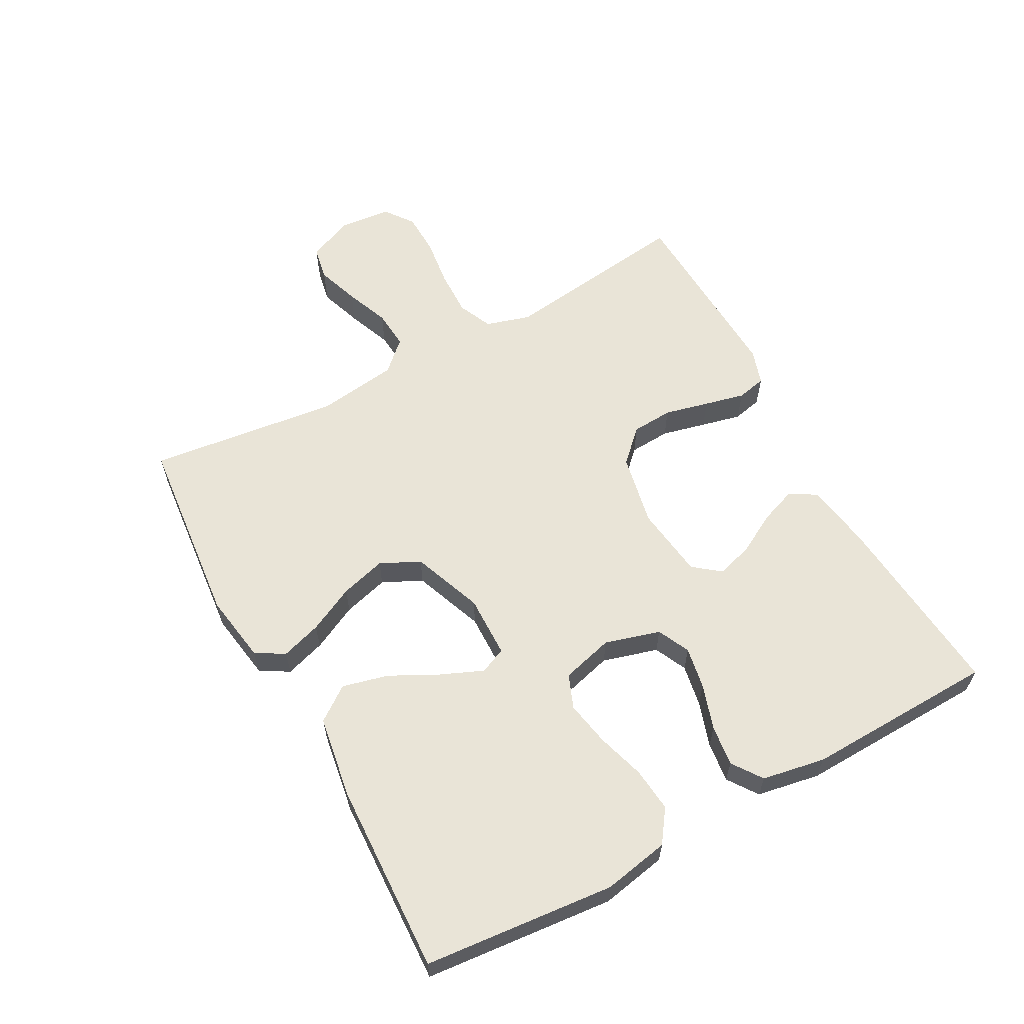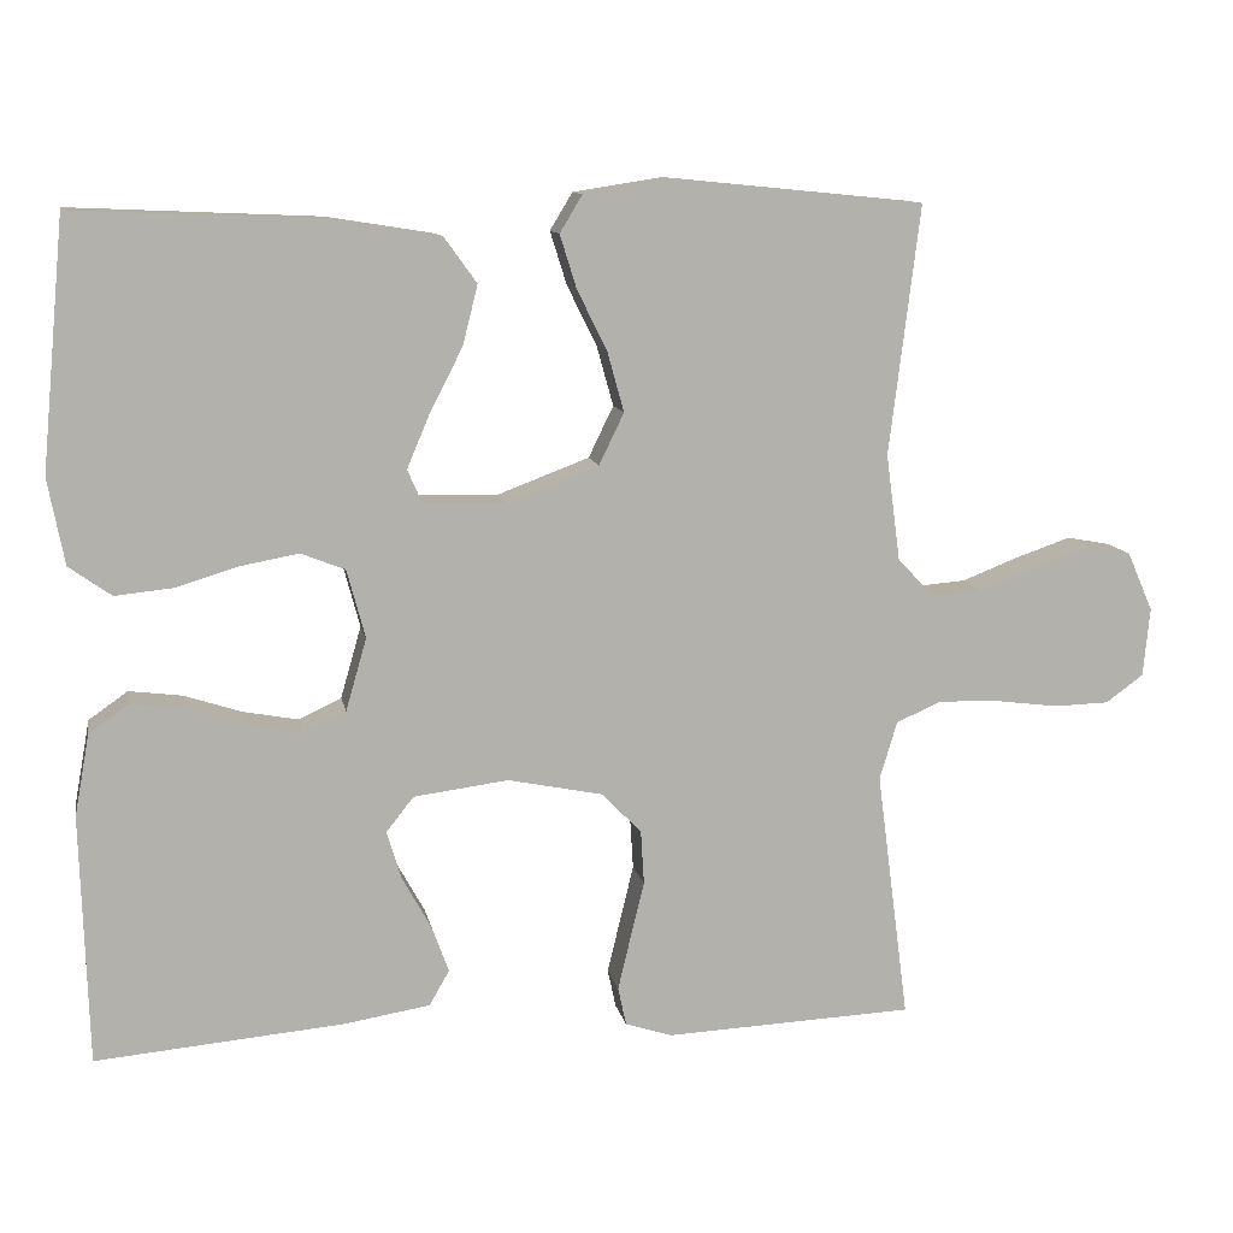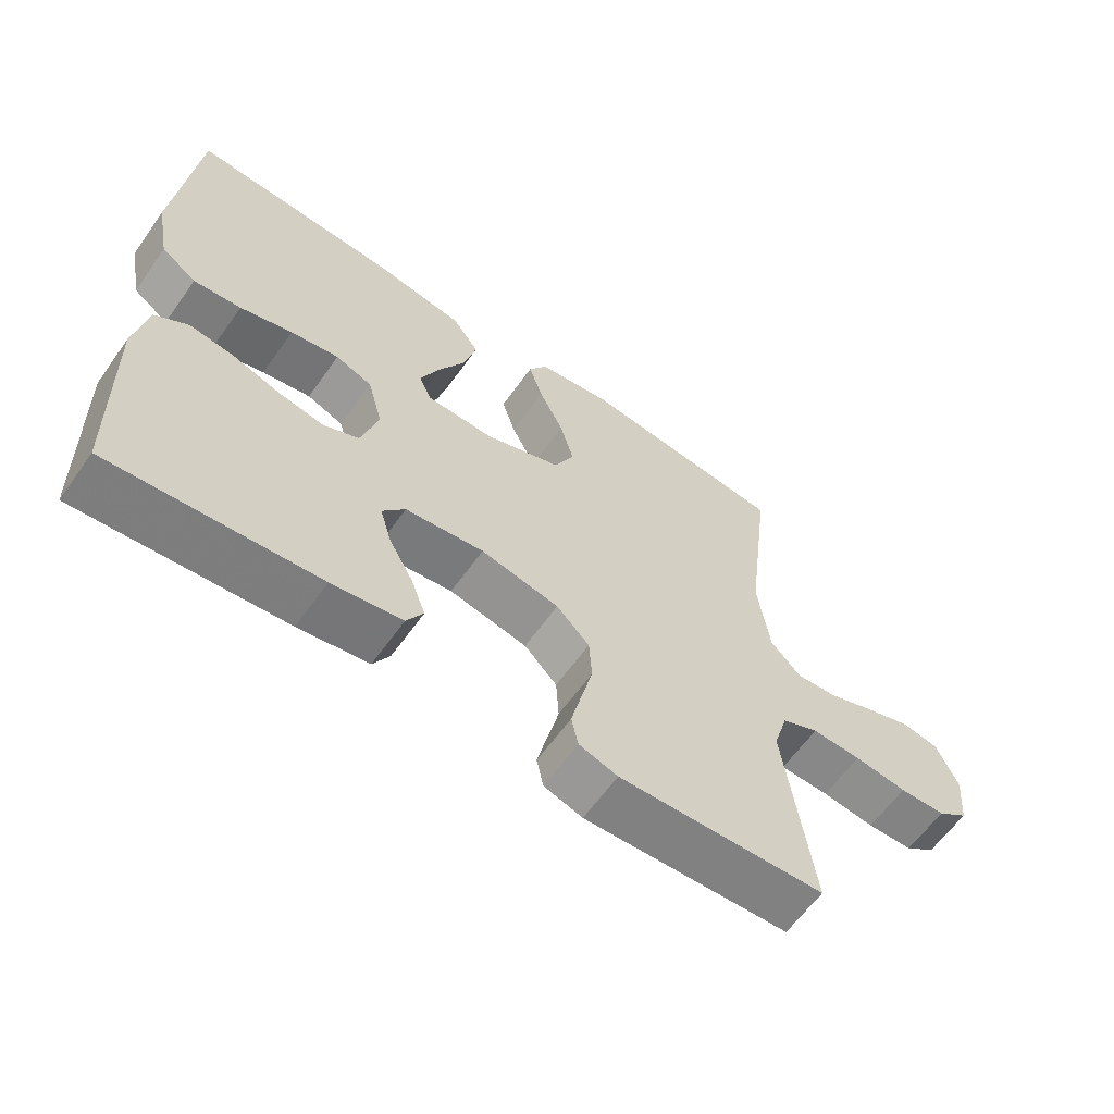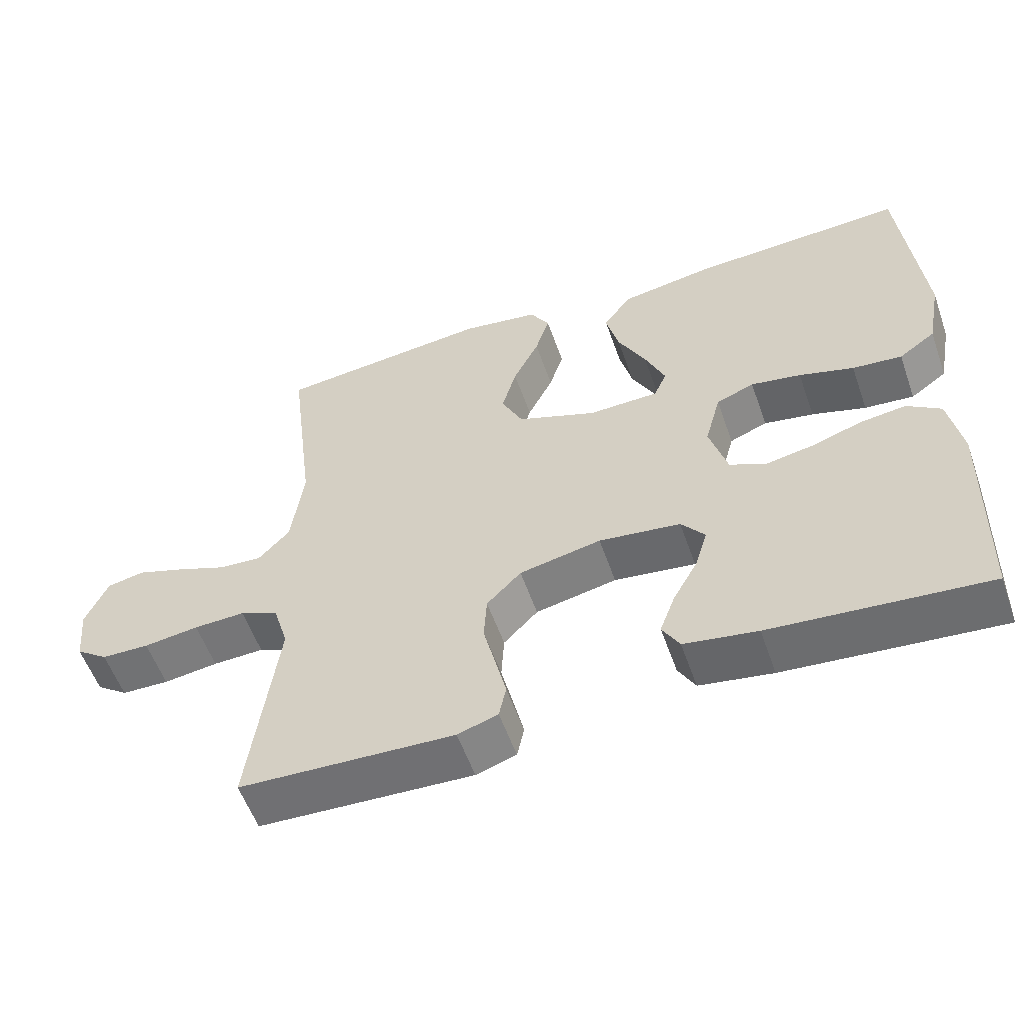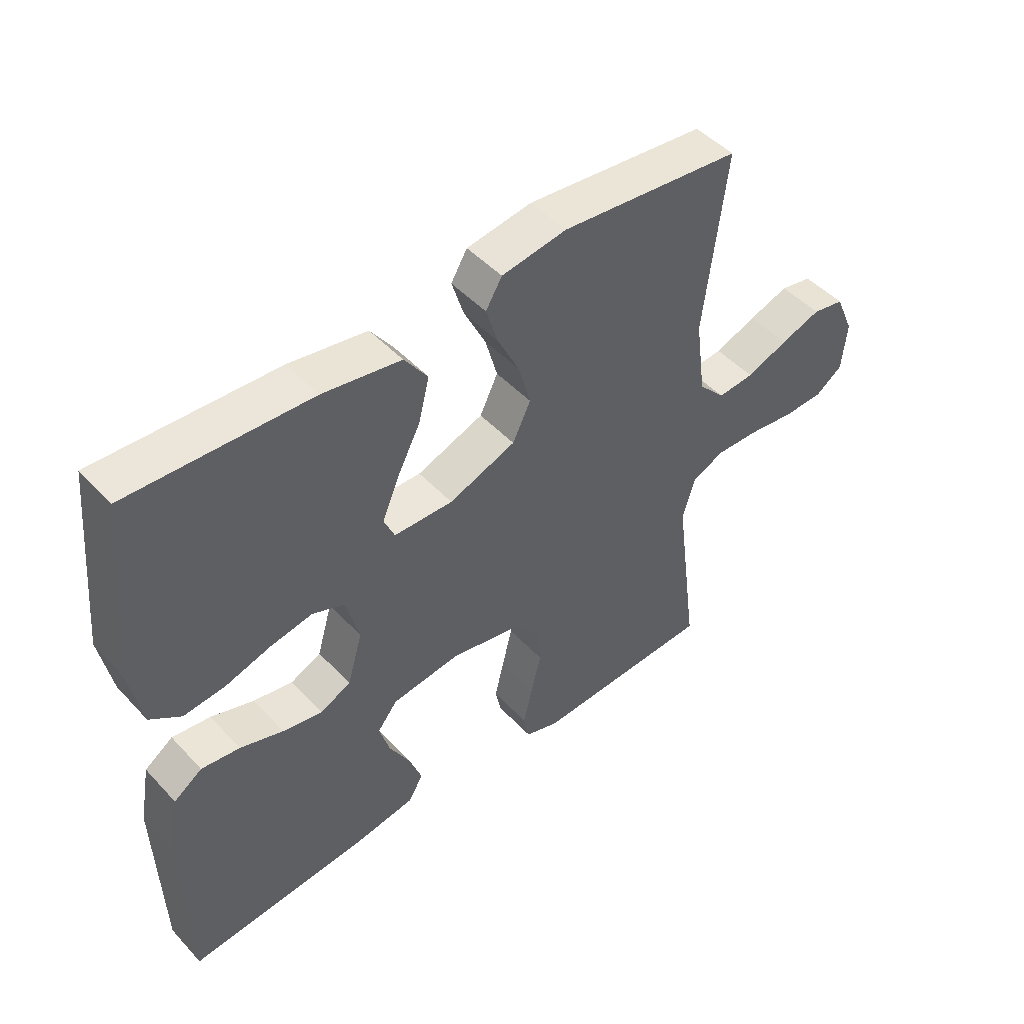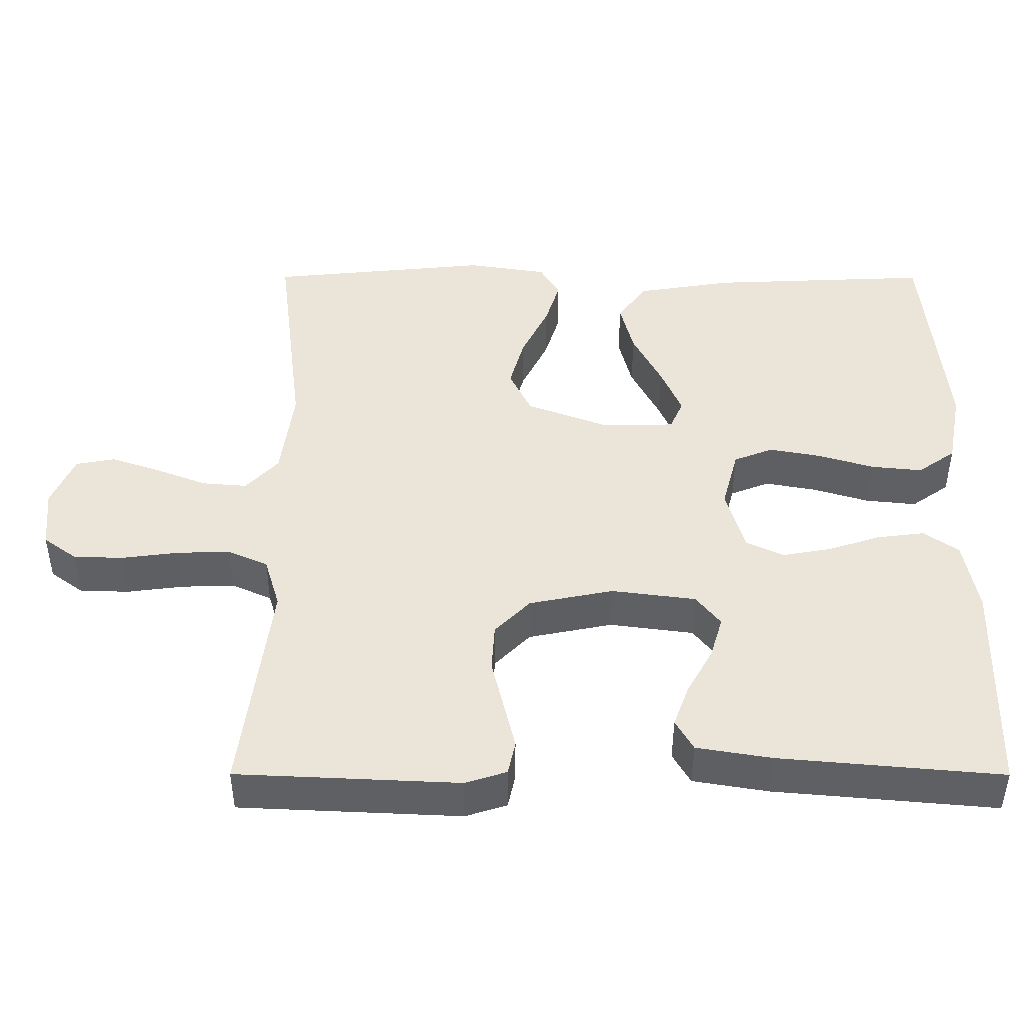
<metadata>
{"format":"obj","ext":"obj","renderer":"f3d","projection":"perspective","resolution":1024,"background":"white","views":[{"elev":60.8,"azim":61.4,"up":"+Y"},{"elev":11.0,"azim":169.4,"up":"+Z"},{"elev":-61.9,"azim":144.6,"up":"+Z"},{"elev":-56.2,"azim":19.3,"up":"+Z"},{"elev":47.4,"azim":139.7,"up":"+Z"},{"elev":-44.7,"azim":-0.1,"up":"+Z"}]}
</metadata>
<code>
v 0.5 0.07 0.5
v 0.528 0.07 0.2
v 0.508 0.07 0.096
v 0.457 0.07 0.06
v 0.388 0.07 0.067
v 0.312 0.07 0.09
v 0.242 0.07 0.103
v 0.189 0.07 0.082
v 0.167 0.07 0
v 0.192 0.07 -0.087
v 0.243 0.07 -0.111
v 0.309 0.07 -0.099
v 0.38 0.07 -0.076
v 0.444 0.07 -0.068
v 0.491 0.07 -0.101
v 0.509 0.07 -0.2
v 0.5 0.07 -0.5
v 0.2 0.07 -0.473
v 0.098 0.07 -0.456
v 0.074 0.07 -0.414
v 0.095 0.07 -0.357
v 0.13 0.07 -0.294
v 0.147 0.07 -0.237
v 0.114 0.07 -0.195
v 0 0.07 -0.18
v -0.114 0.07 -0.203
v -0.162 0.07 -0.252
v -0.166 0.07 -0.317
v -0.149 0.07 -0.387
v -0.134 0.07 -0.45
v -0.144 0.07 -0.496
v -0.2 0.07 -0.514
v -0.5 0.07 -0.5
v -0.461 0.07 -0.2
v -0.482 0.07 -0.13
v -0.536 0.07 -0.106
v -0.608 0.07 -0.108
v -0.685 0.07 -0.118
v -0.752 0.07 -0.116
v -0.797 0.07 -0.083
v -0.805 0.07 0
v -0.774 0.07 0.071
v -0.721 0.07 0.081
v -0.654 0.07 0.058
v -0.585 0.07 0.031
v -0.524 0.07 0.026
v -0.48 0.07 0.073
v -0.463 0.07 0.2
v -0.5 0.07 0.5
v -0.2 0.07 0.53
v -0.092 0.07 0.513
v -0.065 0.07 0.468
v -0.085 0.07 0.404
v -0.121 0.07 0.331
v -0.141 0.07 0.259
v -0.111 0.07 0.197
v 0 0.07 0.155
v 0.098 0.07 0.157
v 0.116 0.07 0.198
v 0.088 0.07 0.264
v 0.049 0.07 0.34
v 0.031 0.07 0.412
v 0.07 0.07 0.466
v 0.2 0.07 0.487
v 0.5 0 0.5
v 0.528 0 0.2
v 0.508 0 0.096
v 0.457 0 0.06
v 0.388 0 0.067
v 0.312 0 0.09
v 0.242 0 0.103
v 0.189 0 0.082
v 0.167 0 0
v 0.192 0 -0.087
v 0.243 0 -0.111
v 0.309 0 -0.099
v 0.38 0 -0.076
v 0.444 0 -0.068
v 0.491 0 -0.101
v 0.509 0 -0.2
v 0.5 0 -0.5
v 0.2 0 -0.473
v 0.098 0 -0.456
v 0.074 0 -0.414
v 0.095 0 -0.357
v 0.13 0 -0.294
v 0.147 0 -0.237
v 0.114 0 -0.195
v 0 0 -0.18
v -0.114 0 -0.203
v -0.162 0 -0.252
v -0.166 0 -0.317
v -0.149 0 -0.387
v -0.134 0 -0.45
v -0.144 0 -0.496
v -0.2 0 -0.514
v -0.5 0 -0.5
v -0.461 0 -0.2
v -0.482 0 -0.13
v -0.536 0 -0.106
v -0.608 0 -0.108
v -0.685 0 -0.118
v -0.752 0 -0.116
v -0.797 0 -0.083
v -0.805 0 0
v -0.774 0 0.071
v -0.721 0 0.081
v -0.654 0 0.058
v -0.585 0 0.031
v -0.524 0 0.026
v -0.48 0 0.073
v -0.463 0 0.2
v -0.5 0 0.5
v -0.2 0 0.53
v -0.092 0 0.513
v -0.065 0 0.468
v -0.085 0 0.404
v -0.121 0 0.331
v -0.141 0 0.259
v -0.111 0 0.197
v 0 0 0.155
v 0.098 0 0.157
v 0.116 0 0.198
v 0.088 0 0.264
v 0.049 0 0.34
v 0.031 0 0.412
v 0.07 0 0.466
v 0.2 0 0.487
f 60 61 62 63
f 59 60 63 64
f 51 52 53 54
f 51 54 55
f 48 49 50 51
f 47 48 51 55
f 46 47 55 56
f 42 43 44 45
f 40 41 42 45
f 40 45 46
f 37 38 39 40
f 36 37 40 46
f 35 36 46 56
f 31 32 33 34
f 28 29 30 31
f 28 31 34 35
f 19 20 21 22
f 19 22 23
f 18 19 23
f 17 18 23
f 16 17 23 24
f 12 13 14 15
f 11 12 15 16
f 3 4 5 6
f 3 6 7
f 2 3 7
f 59 64 1 2
f 58 59 2 7
f 57 58 7 8
f 56 57 8 9
f 35 56 9 10
f 27 28 35
f 26 27 35
f 25 26 35 10
f 11 16 24 25
f 10 11 25
f 127 126 125 124
f 128 127 124 123
f 118 117 116 115
f 119 118 115
f 115 114 113 112
f 119 115 112 111
f 120 119 111 110
f 109 108 107 106
f 109 106 105 104
f 110 109 104
f 104 103 102 101
f 110 104 101 100
f 120 110 100 99
f 98 97 96 95
f 95 94 93 92
f 99 98 95 92
f 86 85 84 83
f 87 86 83
f 87 83 82
f 87 82 81
f 88 87 81 80
f 79 78 77 76
f 80 79 76 75
f 70 69 68 67
f 71 70 67
f 71 67 66
f 66 65 128 123
f 71 66 123 122
f 72 71 122 121
f 73 72 121 120
f 74 73 120 99
f 99 92 91
f 99 91 90
f 74 99 90 89
f 89 88 80 75
f 89 75 74
f 1 65 66 2
f 2 66 67 3
f 3 67 68 4
f 4 68 69 5
f 5 69 70 6
f 6 70 71 7
f 7 71 72 8
f 8 72 73 9
f 9 73 74 10
f 10 74 75 11
f 11 75 76 12
f 12 76 77 13
f 13 77 78 14
f 14 78 79 15
f 15 79 80 16
f 16 80 81 17
f 17 81 82 18
f 18 82 83 19
f 19 83 84 20
f 20 84 85 21
f 21 85 86 22
f 22 86 87 23
f 23 87 88 24
f 24 88 89 25
f 25 89 90 26
f 26 90 91 27
f 27 91 92 28
f 28 92 93 29
f 29 93 94 30
f 30 94 95 31
f 31 95 96 32
f 32 96 97 33
f 33 97 98 34
f 34 98 99 35
f 35 99 100 36
f 36 100 101 37
f 37 101 102 38
f 38 102 103 39
f 39 103 104 40
f 40 104 105 41
f 41 105 106 42
f 42 106 107 43
f 43 107 108 44
f 44 108 109 45
f 45 109 110 46
f 46 110 111 47
f 47 111 112 48
f 48 112 113 49
f 49 113 114 50
f 50 114 115 51
f 51 115 116 52
f 52 116 117 53
f 53 117 118 54
f 54 118 119 55
f 55 119 120 56
f 56 120 121 57
f 57 121 122 58
f 58 122 123 59
f 59 123 124 60
f 60 124 125 61
f 61 125 126 62
f 62 126 127 63
f 63 127 128 64
f 64 128 65 1

</code>
